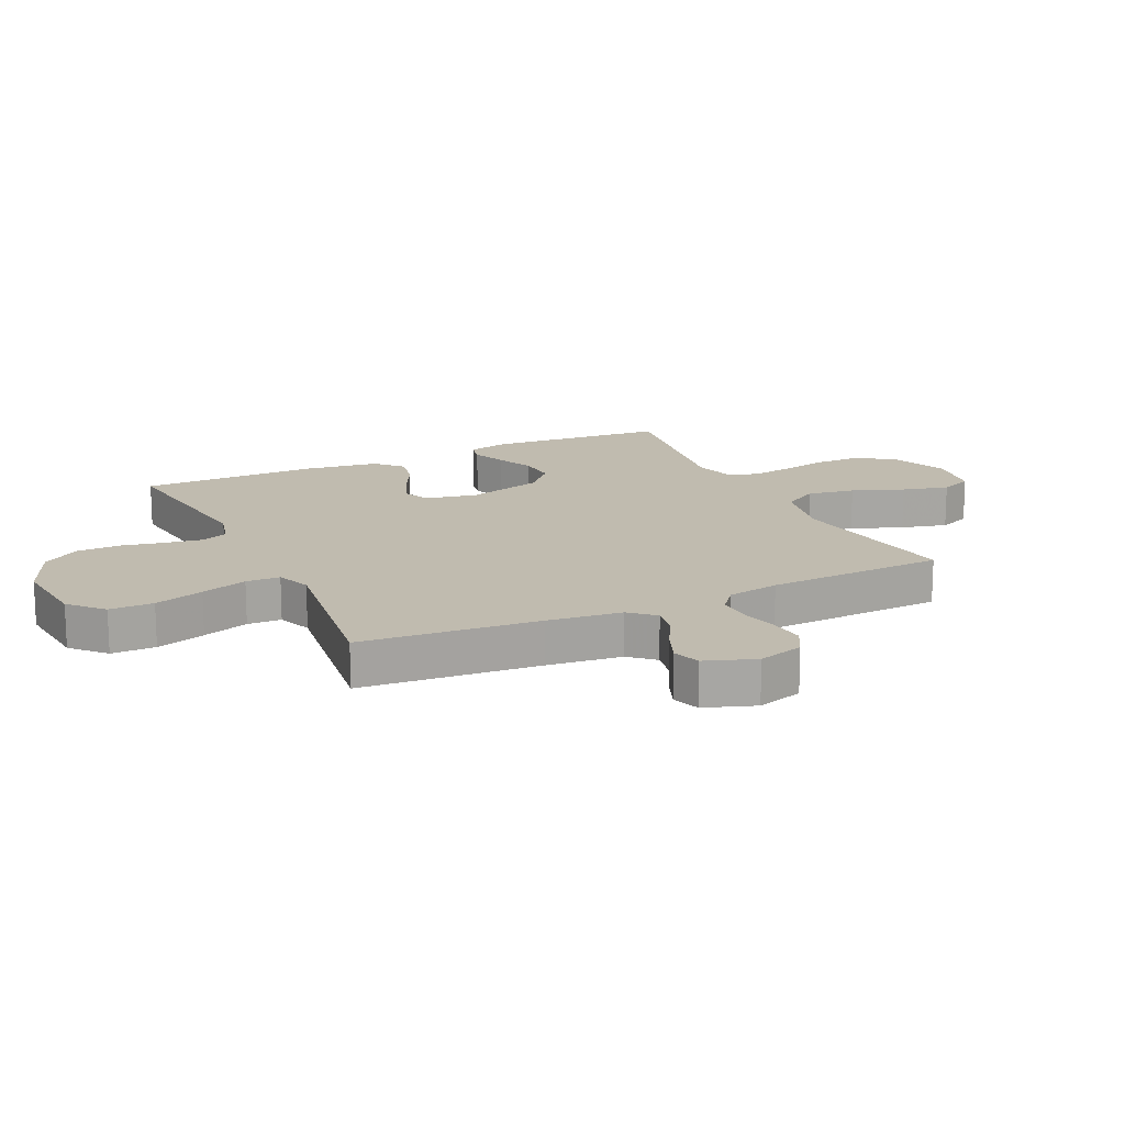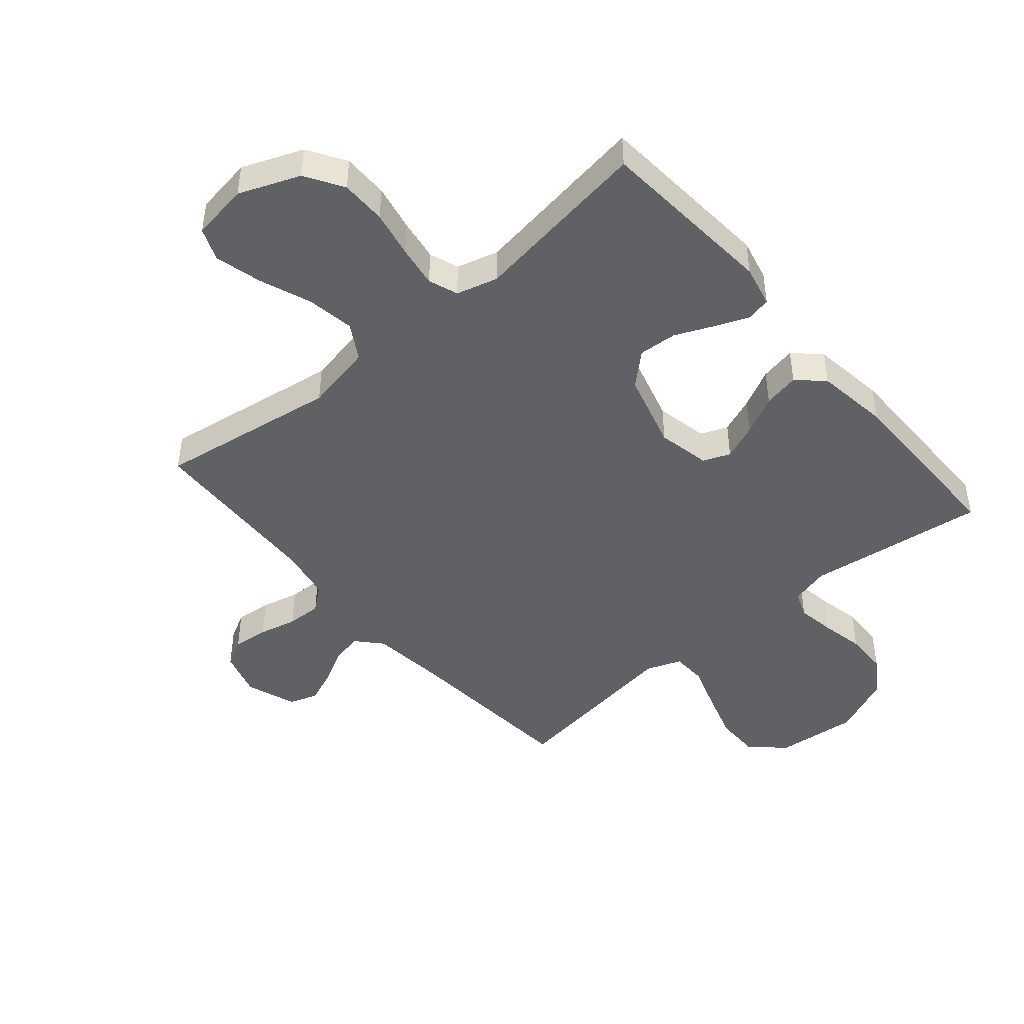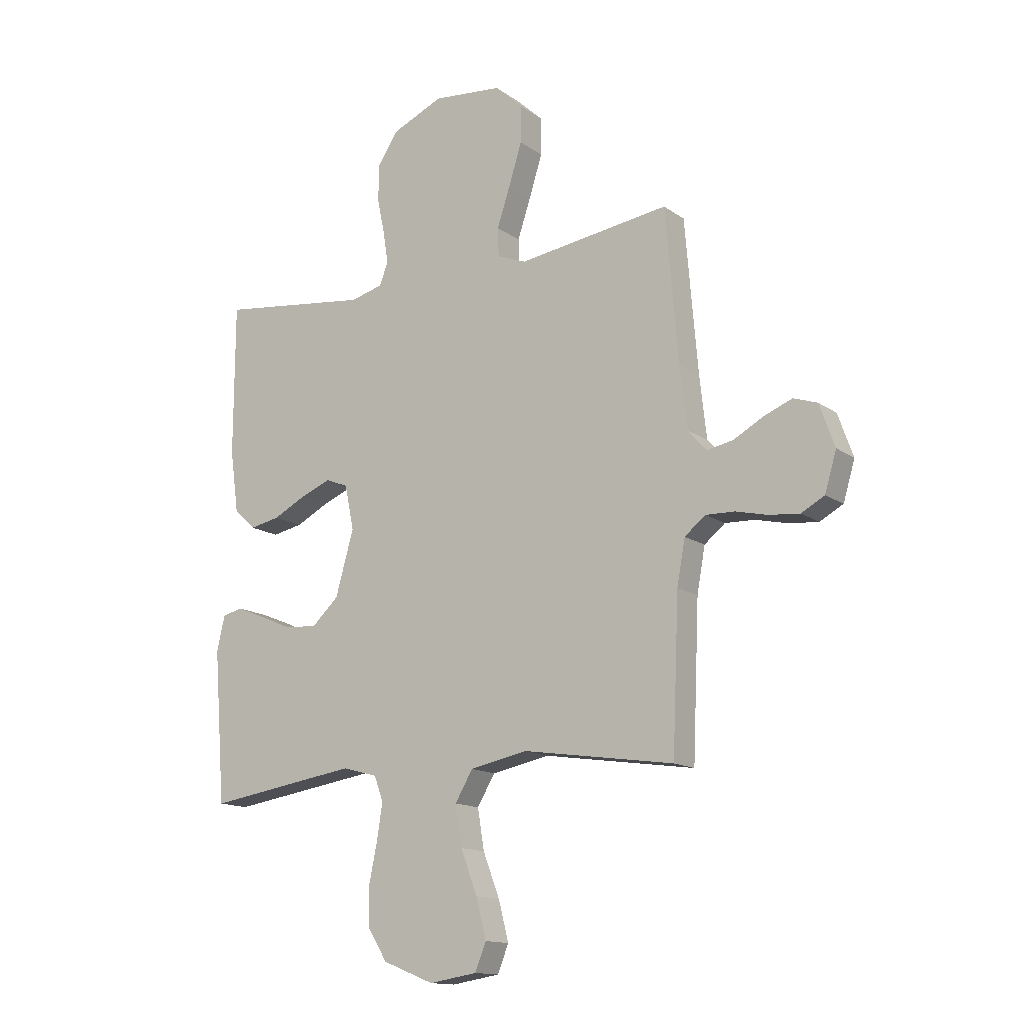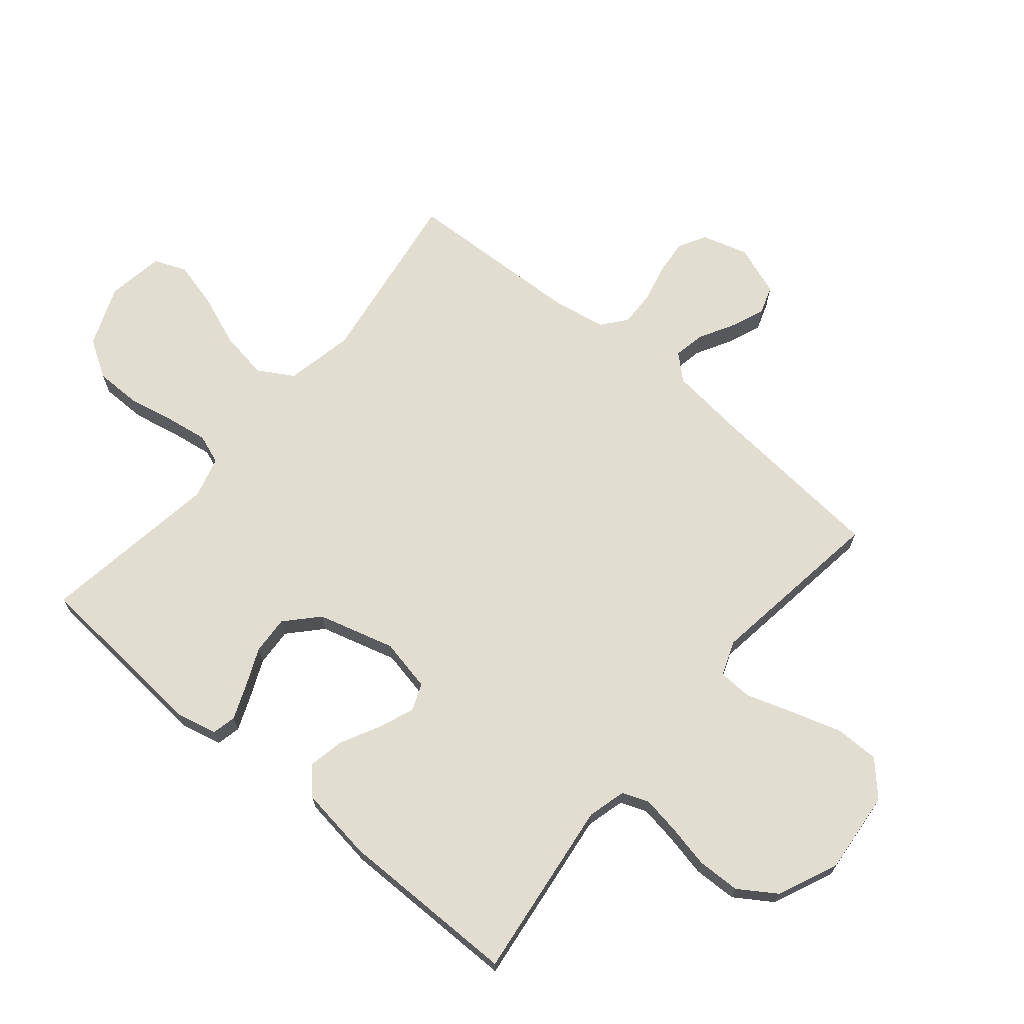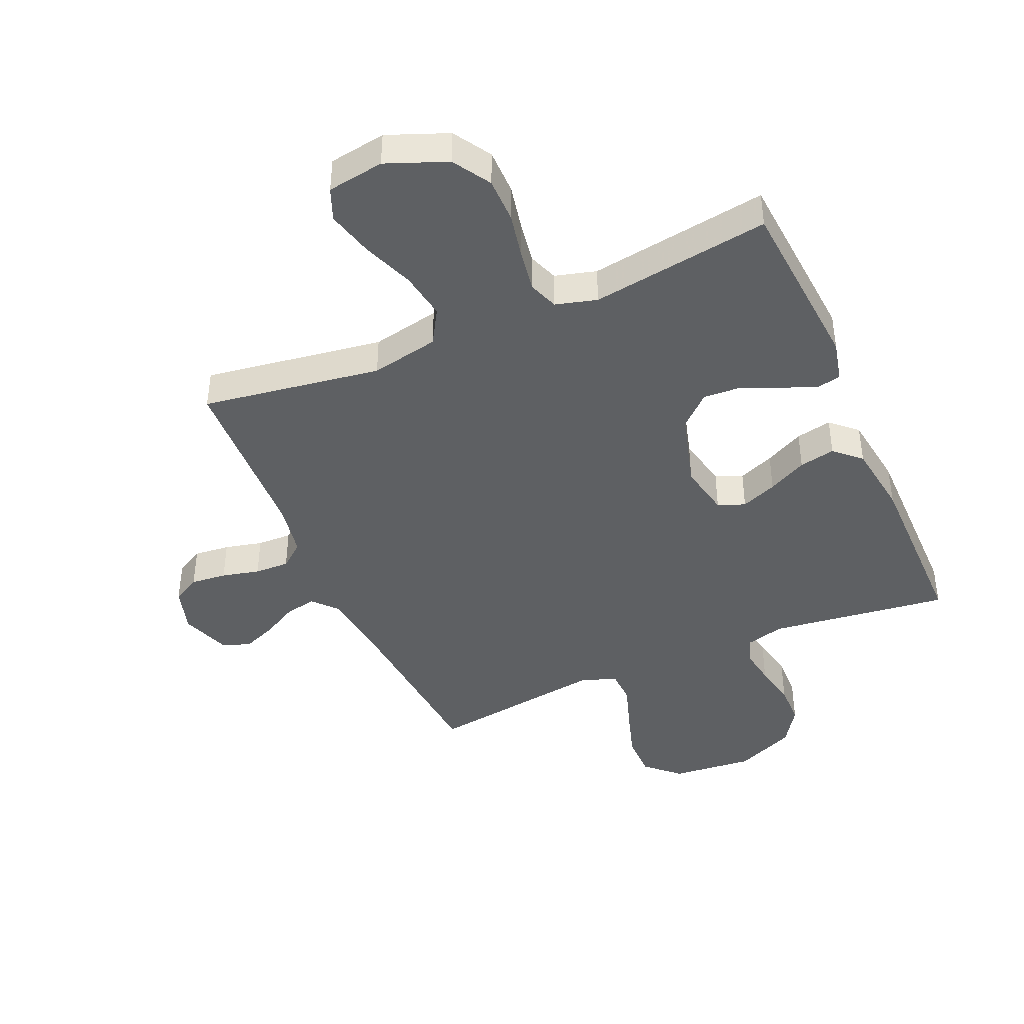
<metadata>
{"format":"obj","ext":"obj","renderer":"f3d","projection":"perspective","resolution":1024,"background":"white","views":[{"elev":16.2,"azim":64.6,"up":"+Y"},{"elev":-45.5,"azim":-139.6,"up":"+Y"},{"elev":-14.2,"azim":33.9,"up":"+Z"},{"elev":68.9,"azim":-50.0,"up":"+Y"},{"elev":-42.4,"azim":-156.4,"up":"+Y"}]}
</metadata>
<code>
v -0.5 0.07 -0.5
v -0.523 0.07 -0.2
v -0.507 0.07 -0.131
v -0.467 0.07 -0.122
v -0.41 0.07 -0.145
v -0.346 0.07 -0.173
v -0.282 0.07 -0.177
v -0.229 0.07 -0.128
v -0.193 0.07 0
v -0.211 0.07 0.088
v -0.256 0.07 0.106
v -0.316 0.07 0.082
v -0.381 0.07 0.049
v -0.441 0.07 0.037
v -0.484 0.07 0.077
v -0.501 0.07 0.2
v -0.5 0.07 0.5
v -0.2 0.07 0.462
v -0.136 0.07 0.479
v -0.119 0.07 0.523
v -0.129 0.07 0.586
v -0.144 0.07 0.658
v -0.142 0.07 0.73
v -0.101 0.07 0.792
v 0 0.07 0.836
v 0.137 0.07 0.823
v 0.192 0.07 0.772
v 0.192 0.07 0.698
v 0.166 0.07 0.615
v 0.14 0.07 0.537
v 0.142 0.07 0.48
v 0.2 0.07 0.458
v 0.5 0.07 0.5
v 0.525 0.07 0.2
v 0.539 0.07 0.076
v 0.576 0.07 0.035
v 0.628 0.07 0.045
v 0.686 0.07 0.077
v 0.743 0.07 0.1
v 0.79 0.07 0.084
v 0.82 0.07 0
v 0.797 0.07 -0.077
v 0.751 0.07 -0.102
v 0.691 0.07 -0.096
v 0.628 0.07 -0.081
v 0.57 0.07 -0.079
v 0.529 0.07 -0.112
v 0.513 0.07 -0.2
v 0.5 0.07 -0.5
v 0.2 0.07 -0.455
v 0.086 0.07 -0.478
v 0.051 0.07 -0.537
v 0.064 0.07 -0.617
v 0.097 0.07 -0.703
v 0.117 0.07 -0.781
v 0.095 0.07 -0.835
v 0 0.07 -0.85
v -0.101 0.07 -0.81
v -0.14 0.07 -0.747
v -0.14 0.07 -0.671
v -0.124 0.07 -0.593
v -0.113 0.07 -0.523
v -0.131 0.07 -0.474
v -0.2 0.07 -0.455
v -0.5 0 -0.5
v -0.523 0 -0.2
v -0.507 0 -0.131
v -0.467 0 -0.122
v -0.41 0 -0.145
v -0.346 0 -0.173
v -0.282 0 -0.177
v -0.229 0 -0.128
v -0.193 0 0
v -0.211 0 0.088
v -0.256 0 0.106
v -0.316 0 0.082
v -0.381 0 0.049
v -0.441 0 0.037
v -0.484 0 0.077
v -0.501 0 0.2
v -0.5 0 0.5
v -0.2 0 0.462
v -0.136 0 0.479
v -0.119 0 0.523
v -0.129 0 0.586
v -0.144 0 0.658
v -0.142 0 0.73
v -0.101 0 0.792
v 0 0 0.836
v 0.137 0 0.823
v 0.192 0 0.772
v 0.192 0 0.698
v 0.166 0 0.615
v 0.14 0 0.537
v 0.142 0 0.48
v 0.2 0 0.458
v 0.5 0 0.5
v 0.525 0 0.2
v 0.539 0 0.076
v 0.576 0 0.035
v 0.628 0 0.045
v 0.686 0 0.077
v 0.743 0 0.1
v 0.79 0 0.084
v 0.82 0 0
v 0.797 0 -0.077
v 0.751 0 -0.102
v 0.691 0 -0.096
v 0.628 0 -0.081
v 0.57 0 -0.079
v 0.529 0 -0.112
v 0.513 0 -0.2
v 0.5 0 -0.5
v 0.2 0 -0.455
v 0.086 0 -0.478
v 0.051 0 -0.537
v 0.064 0 -0.617
v 0.097 0 -0.703
v 0.117 0 -0.781
v 0.095 0 -0.835
v 0 0 -0.85
v -0.101 0 -0.81
v -0.14 0 -0.747
v -0.14 0 -0.671
v -0.124 0 -0.593
v -0.113 0 -0.523
v -0.131 0 -0.474
v -0.2 0 -0.455
f 58 59 60 61
f 58 61 62
f 57 58 62
f 56 57 62
f 53 54 55 56
f 52 53 56 62
f 51 52 62 63
f 48 49 50
f 47 48 50 51
f 42 43 44 45
f 42 45 46
f 41 42 46
f 40 41 46
f 37 38 39 40
f 37 40 46
f 36 37 46 47
f 32 33 34
f 31 32 34 35
f 27 28 29 30
f 25 26 27 30
f 25 30 31
f 24 25 31
f 21 22 23 24
f 20 21 24 31
f 19 20 31 35
f 15 16 17 18
f 12 13 14 15
f 11 12 15 18
f 10 11 18 19
f 3 4 5 6
f 1 2 3 6
f 64 1 6 7
f 63 64 7 8
f 51 63 8 9
f 35 36 47 51
f 19 35 51
f 9 10 19 51
f 125 124 123 122
f 126 125 122
f 126 122 121
f 126 121 120
f 120 119 118 117
f 126 120 117 116
f 127 126 116 115
f 114 113 112
f 115 114 112 111
f 109 108 107 106
f 110 109 106
f 110 106 105
f 110 105 104
f 104 103 102 101
f 110 104 101
f 111 110 101 100
f 98 97 96
f 99 98 96 95
f 94 93 92 91
f 94 91 90 89
f 95 94 89
f 95 89 88
f 88 87 86 85
f 95 88 85 84
f 99 95 84 83
f 82 81 80 79
f 79 78 77 76
f 82 79 76 75
f 83 82 75 74
f 70 69 68 67
f 70 67 66 65
f 71 70 65 128
f 72 71 128 127
f 73 72 127 115
f 115 111 100 99
f 115 99 83
f 115 83 74 73
f 1 65 66 2
f 2 66 67 3
f 3 67 68 4
f 4 68 69 5
f 5 69 70 6
f 6 70 71 7
f 7 71 72 8
f 8 72 73 9
f 9 73 74 10
f 10 74 75 11
f 11 75 76 12
f 12 76 77 13
f 13 77 78 14
f 14 78 79 15
f 15 79 80 16
f 16 80 81 17
f 17 81 82 18
f 18 82 83 19
f 19 83 84 20
f 20 84 85 21
f 21 85 86 22
f 22 86 87 23
f 23 87 88 24
f 24 88 89 25
f 25 89 90 26
f 26 90 91 27
f 27 91 92 28
f 28 92 93 29
f 29 93 94 30
f 30 94 95 31
f 31 95 96 32
f 32 96 97 33
f 33 97 98 34
f 34 98 99 35
f 35 99 100 36
f 36 100 101 37
f 37 101 102 38
f 38 102 103 39
f 39 103 104 40
f 40 104 105 41
f 41 105 106 42
f 42 106 107 43
f 43 107 108 44
f 44 108 109 45
f 45 109 110 46
f 46 110 111 47
f 47 111 112 48
f 48 112 113 49
f 49 113 114 50
f 50 114 115 51
f 51 115 116 52
f 52 116 117 53
f 53 117 118 54
f 54 118 119 55
f 55 119 120 56
f 56 120 121 57
f 57 121 122 58
f 58 122 123 59
f 59 123 124 60
f 60 124 125 61
f 61 125 126 62
f 62 126 127 63
f 63 127 128 64
f 64 128 65 1

</code>
